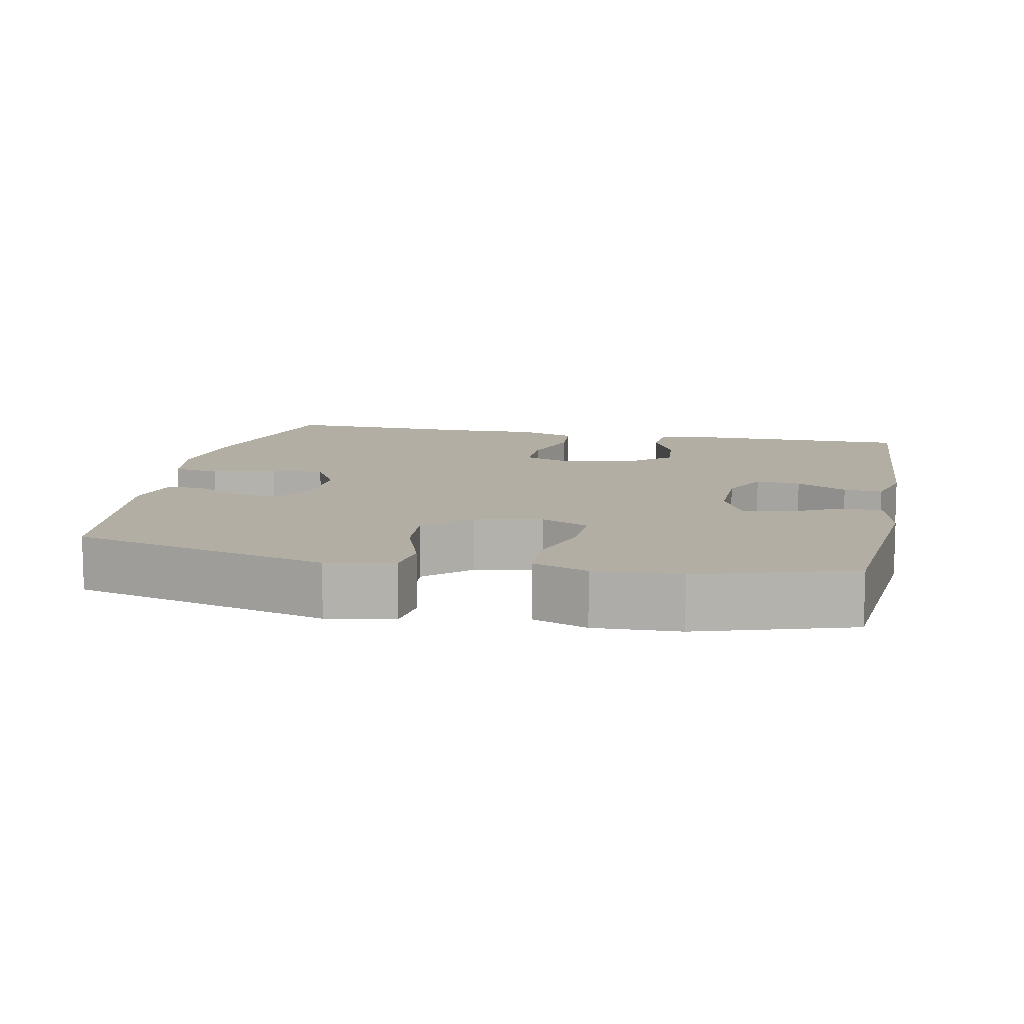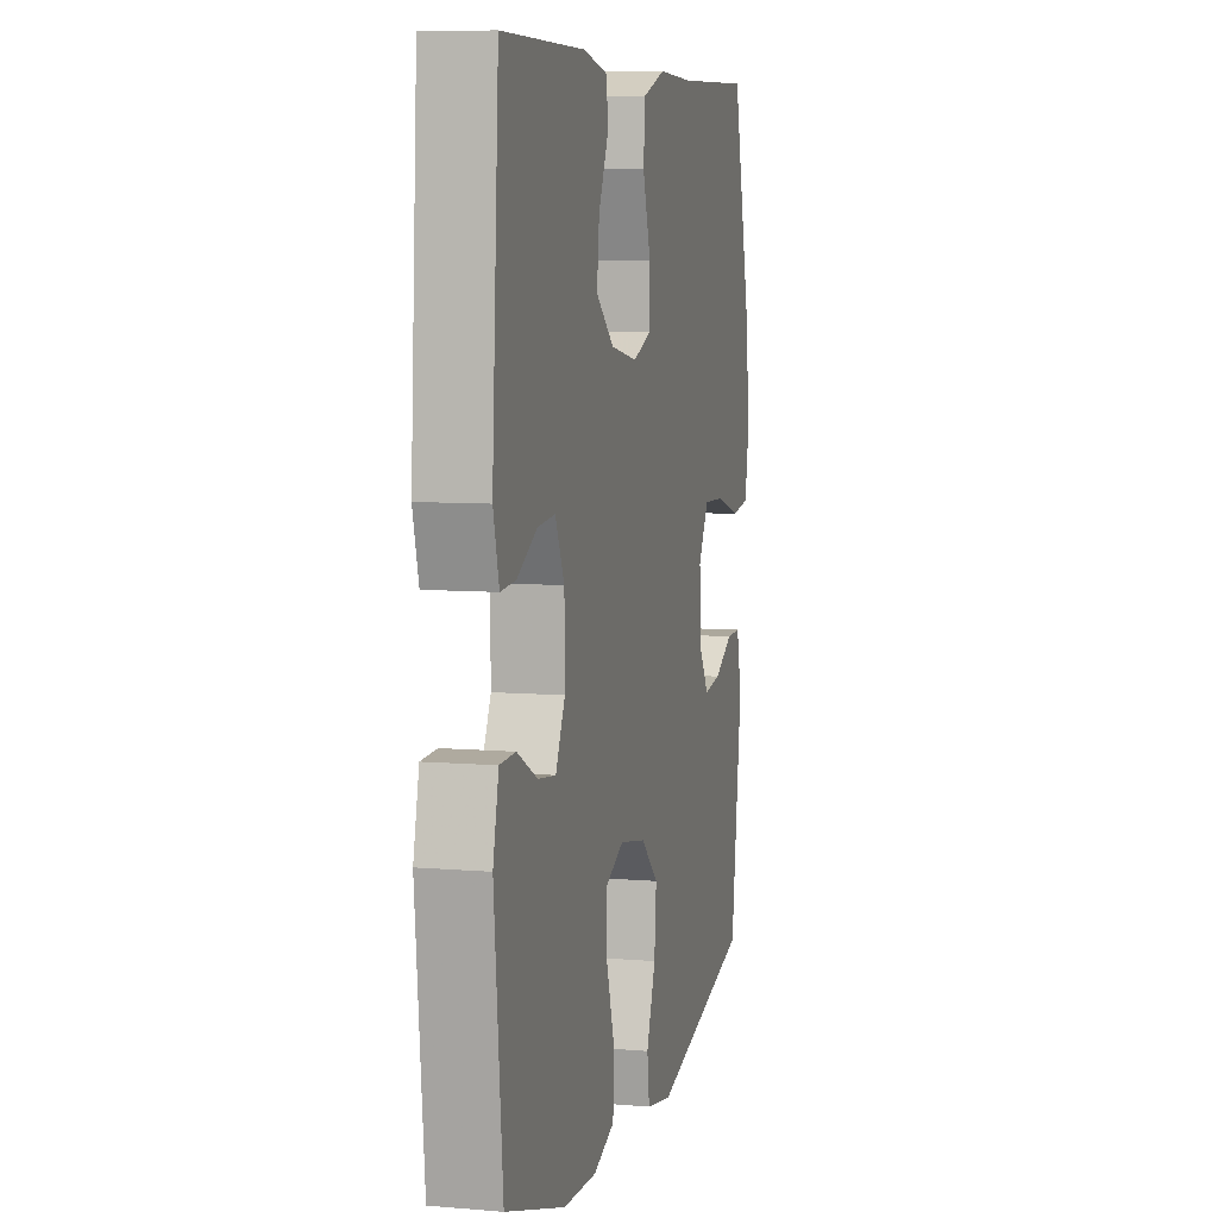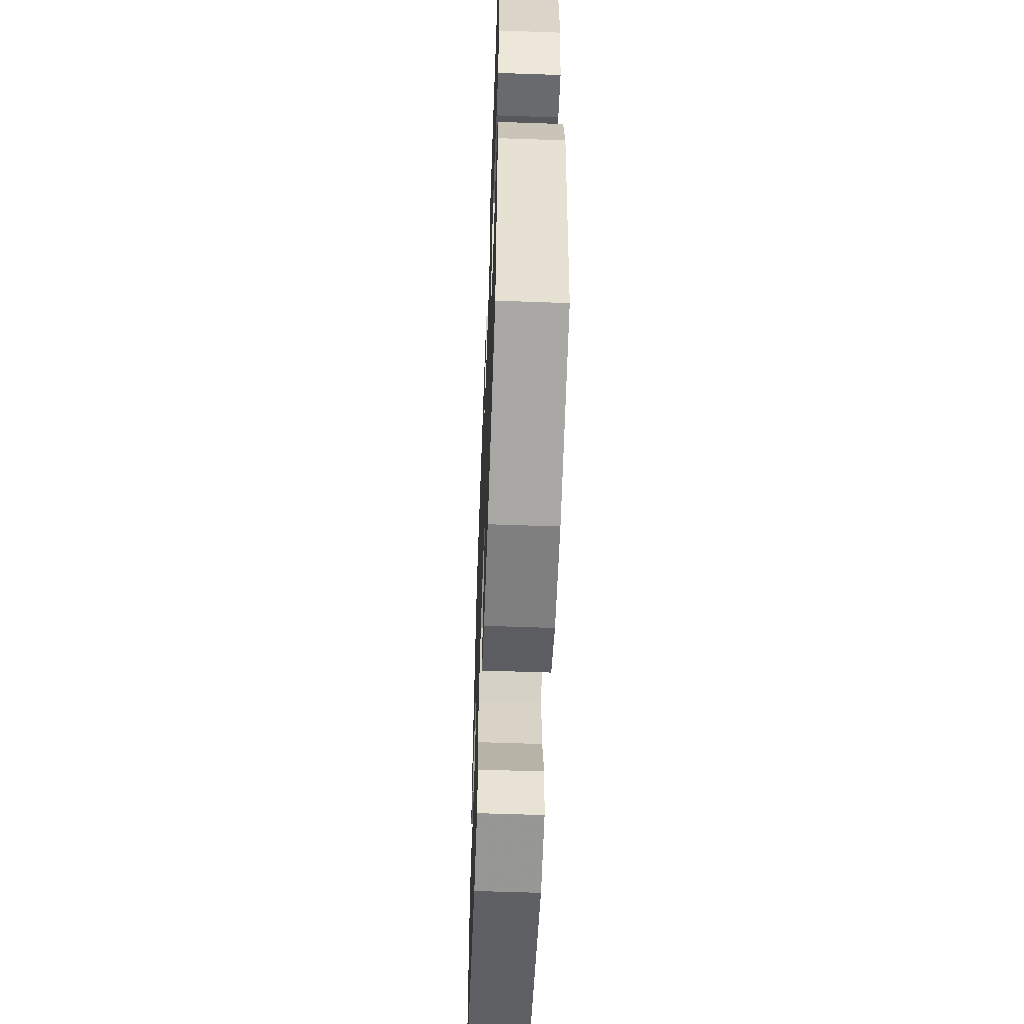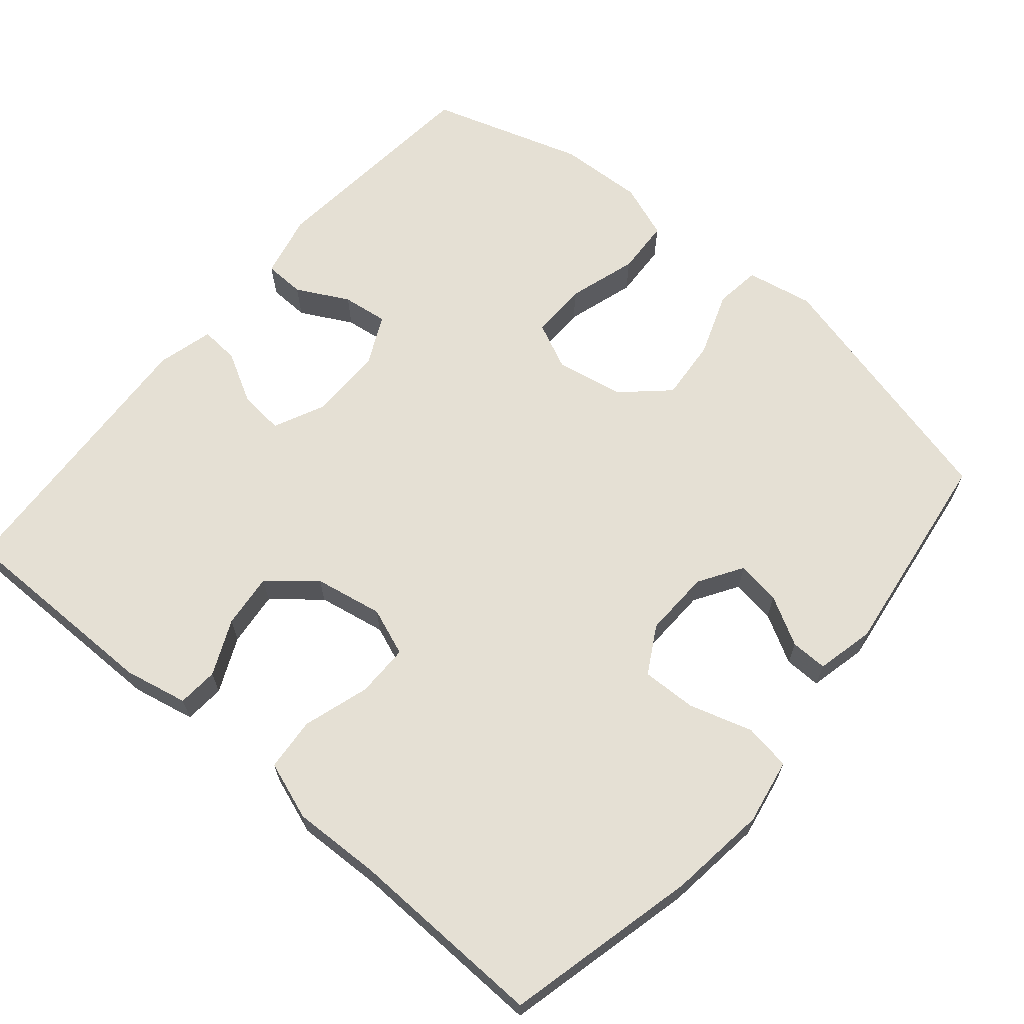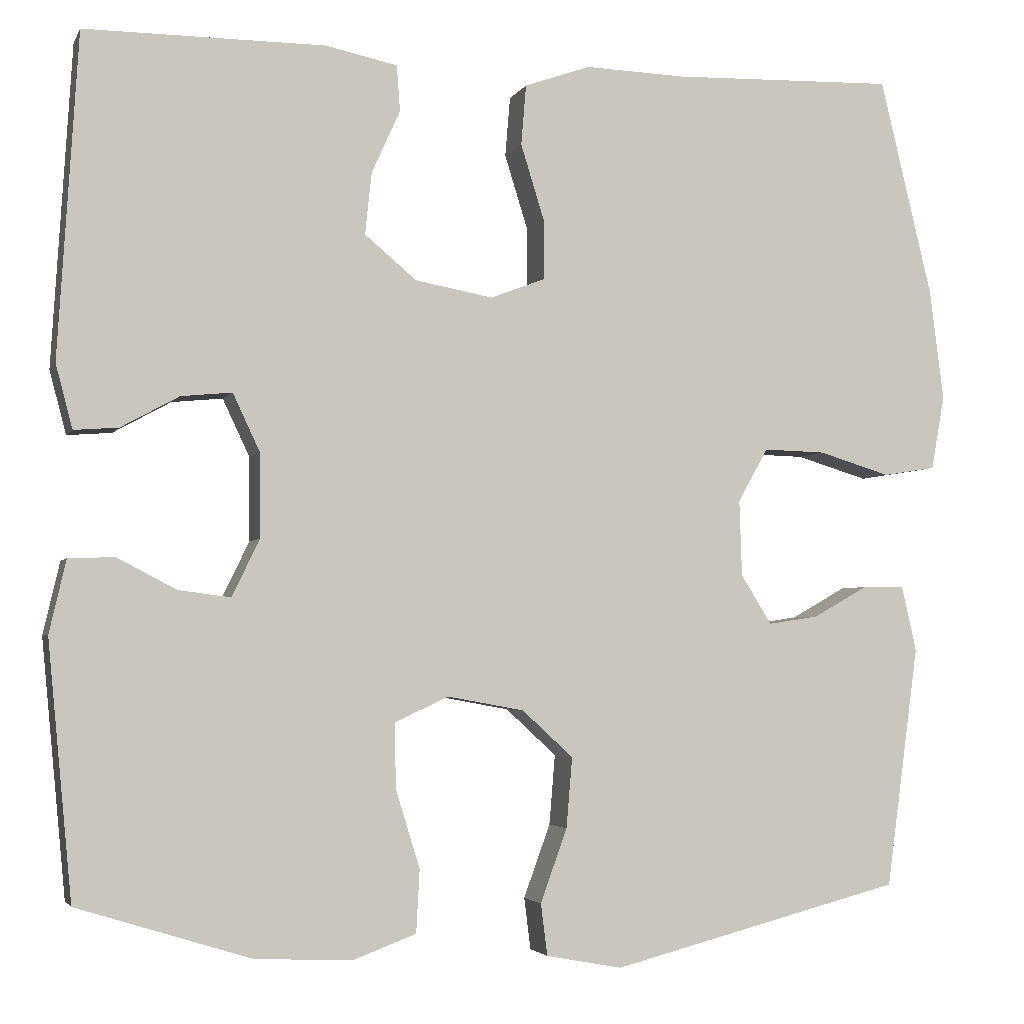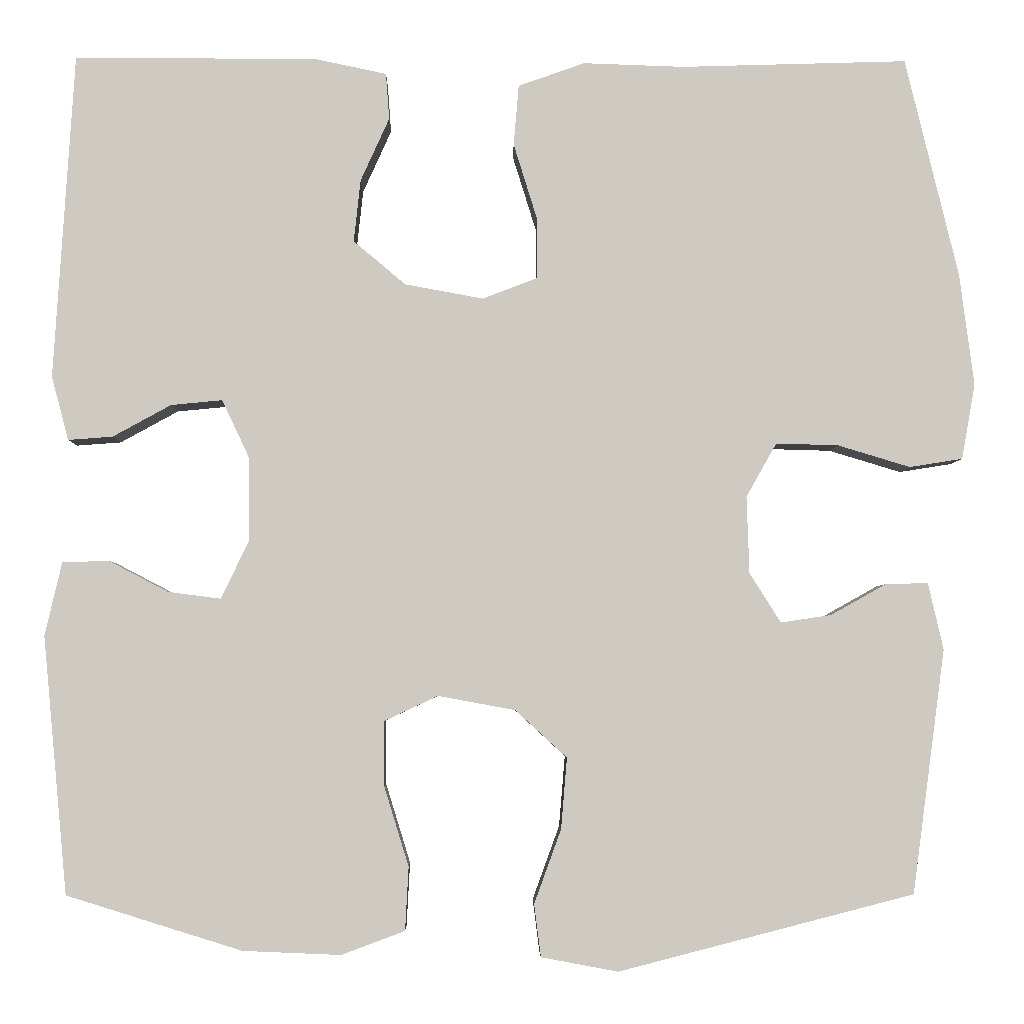
<metadata>
{"format":"obj","ext":"obj","renderer":"f3d","projection":"perspective","resolution":1024,"background":"white","views":[{"elev":10.9,"azim":-168.4,"up":"+Y"},{"elev":7.5,"azim":-76.3,"up":"+Z"},{"elev":-57.4,"azim":-92.1,"up":"+Z"},{"elev":65.4,"azim":40.2,"up":"+Y"},{"elev":-3.3,"azim":-16.1,"up":"+Z"},{"elev":-4.0,"azim":-0.9,"up":"+Z"}]}
</metadata>
<code>
v 0.5 0.07 0.5
v 0.563 0.07 0.239
v 0.58 0.07 0.106
v 0.564 0.07 0.017
v 0.501 0.07 0.007
v 0.415 0.07 0.033
v 0.341 0.07 0.035
v 0.305 0.07 -0.029
v 0.308 0.07 -0.12
v 0.345 0.07 -0.179
v 0.405 0.07 -0.17
v 0.471 0.07 -0.133
v 0.521 0.07 -0.132
v 0.539 0.07 -0.211
v 0.5 0.07 -0.5
v 0.15 0.07 -0.59
v 0.059 0.07 -0.573
v 0.051 0.07 -0.511
v 0.083 0.07 -0.423
v 0.09 0.07 -0.339
v 0.029 0.07 -0.283
v -0.063 0.07 -0.266
v -0.127 0.07 -0.296
v -0.126 0.07 -0.373
v -0.097 0.07 -0.467
v -0.101 0.07 -0.542
v -0.176 0.07 -0.57
v -0.292 0.07 -0.565
v -0.5 0.07 -0.5
v -0.529 0.07 -0.195
v -0.509 0.07 -0.108
v -0.454 0.07 -0.106
v -0.383 0.07 -0.143
v -0.321 0.07 -0.151
v -0.288 0.07 -0.083
v -0.289 0.07 0.018
v -0.321 0.07 0.086
v -0.382 0.07 0.08
v -0.451 0.07 0.042
v -0.504 0.07 0.038
v -0.524 0.07 0.114
v -0.5 0.07 0.5
v -0.213 0.07 0.5
v -0.127 0.07 0.482
v -0.123 0.07 0.427
v -0.157 0.07 0.352
v -0.165 0.07 0.278
v -0.103 0.07 0.226
v -0.01 0.07 0.209
v 0.055 0.07 0.234
v 0.055 0.07 0.306
v 0.027 0.07 0.396
v 0.033 0.07 0.468
v 0.112 0.07 0.496
v 0.232 0.07 0.492
v 0.5 0 0.5
v 0.563 0 0.239
v 0.58 0 0.106
v 0.564 0 0.017
v 0.501 0 0.007
v 0.415 0 0.033
v 0.341 0 0.035
v 0.305 0 -0.029
v 0.308 0 -0.12
v 0.345 0 -0.179
v 0.405 0 -0.17
v 0.471 0 -0.133
v 0.521 0 -0.132
v 0.539 0 -0.211
v 0.5 0 -0.5
v 0.15 0 -0.59
v 0.059 0 -0.573
v 0.051 0 -0.511
v 0.083 0 -0.423
v 0.09 0 -0.339
v 0.029 0 -0.283
v -0.063 0 -0.266
v -0.127 0 -0.296
v -0.126 0 -0.373
v -0.097 0 -0.467
v -0.101 0 -0.542
v -0.176 0 -0.57
v -0.292 0 -0.565
v -0.5 0 -0.5
v -0.529 0 -0.195
v -0.509 0 -0.108
v -0.454 0 -0.106
v -0.383 0 -0.143
v -0.321 0 -0.151
v -0.288 0 -0.083
v -0.289 0 0.018
v -0.321 0 0.086
v -0.382 0 0.08
v -0.451 0 0.042
v -0.504 0 0.038
v -0.524 0 0.114
v -0.5 0 0.5
v -0.213 0 0.5
v -0.127 0 0.482
v -0.123 0 0.427
v -0.157 0 0.352
v -0.165 0 0.278
v -0.103 0 0.226
v -0.01 0 0.209
v 0.055 0 0.234
v 0.055 0 0.306
v 0.027 0 0.396
v 0.033 0 0.468
v 0.112 0 0.496
v 0.232 0 0.492
f 52 53 54 55
f 51 52 55 1
f 50 51 1 2
f 49 50 2 3
f 43 44 45 46
f 43 46 47
f 42 43 47
f 41 42 47 48
f 38 39 40 41
f 37 38 41 48
f 30 31 32 33
f 30 33 34
f 29 30 34
f 28 29 34
f 27 28 34 35
f 24 25 26 27
f 23 24 27 35
f 16 17 18 19
f 16 19 20
f 15 16 20
f 14 15 20 21
f 11 12 13 14
f 10 11 14 21
f 3 4 5 6
f 49 3 6 7
f 36 37 48 49
f 36 49 7 8
f 22 23 35 36
f 22 36 8 9
f 9 10 21 22
f 110 109 108 107
f 56 110 107 106
f 57 56 106 105
f 58 57 105 104
f 101 100 99 98
f 102 101 98
f 102 98 97
f 103 102 97 96
f 96 95 94 93
f 103 96 93 92
f 88 87 86 85
f 89 88 85
f 89 85 84
f 89 84 83
f 90 89 83 82
f 82 81 80 79
f 90 82 79 78
f 74 73 72 71
f 75 74 71
f 75 71 70
f 76 75 70 69
f 69 68 67 66
f 76 69 66 65
f 61 60 59 58
f 62 61 58 104
f 104 103 92 91
f 63 62 104 91
f 91 90 78 77
f 64 63 91 77
f 77 76 65 64
f 1 56 57 2
f 2 57 58 3
f 3 58 59 4
f 4 59 60 5
f 5 60 61 6
f 6 61 62 7
f 7 62 63 8
f 8 63 64 9
f 9 64 65 10
f 10 65 66 11
f 11 66 67 12
f 12 67 68 13
f 13 68 69 14
f 14 69 70 15
f 15 70 71 16
f 16 71 72 17
f 17 72 73 18
f 18 73 74 19
f 19 74 75 20
f 20 75 76 21
f 21 76 77 22
f 22 77 78 23
f 23 78 79 24
f 24 79 80 25
f 25 80 81 26
f 26 81 82 27
f 27 82 83 28
f 28 83 84 29
f 29 84 85 30
f 30 85 86 31
f 31 86 87 32
f 32 87 88 33
f 33 88 89 34
f 34 89 90 35
f 35 90 91 36
f 36 91 92 37
f 37 92 93 38
f 38 93 94 39
f 39 94 95 40
f 40 95 96 41
f 41 96 97 42
f 42 97 98 43
f 43 98 99 44
f 44 99 100 45
f 45 100 101 46
f 46 101 102 47
f 47 102 103 48
f 48 103 104 49
f 49 104 105 50
f 50 105 106 51
f 51 106 107 52
f 52 107 108 53
f 53 108 109 54
f 54 109 110 55
f 55 110 56 1

</code>
